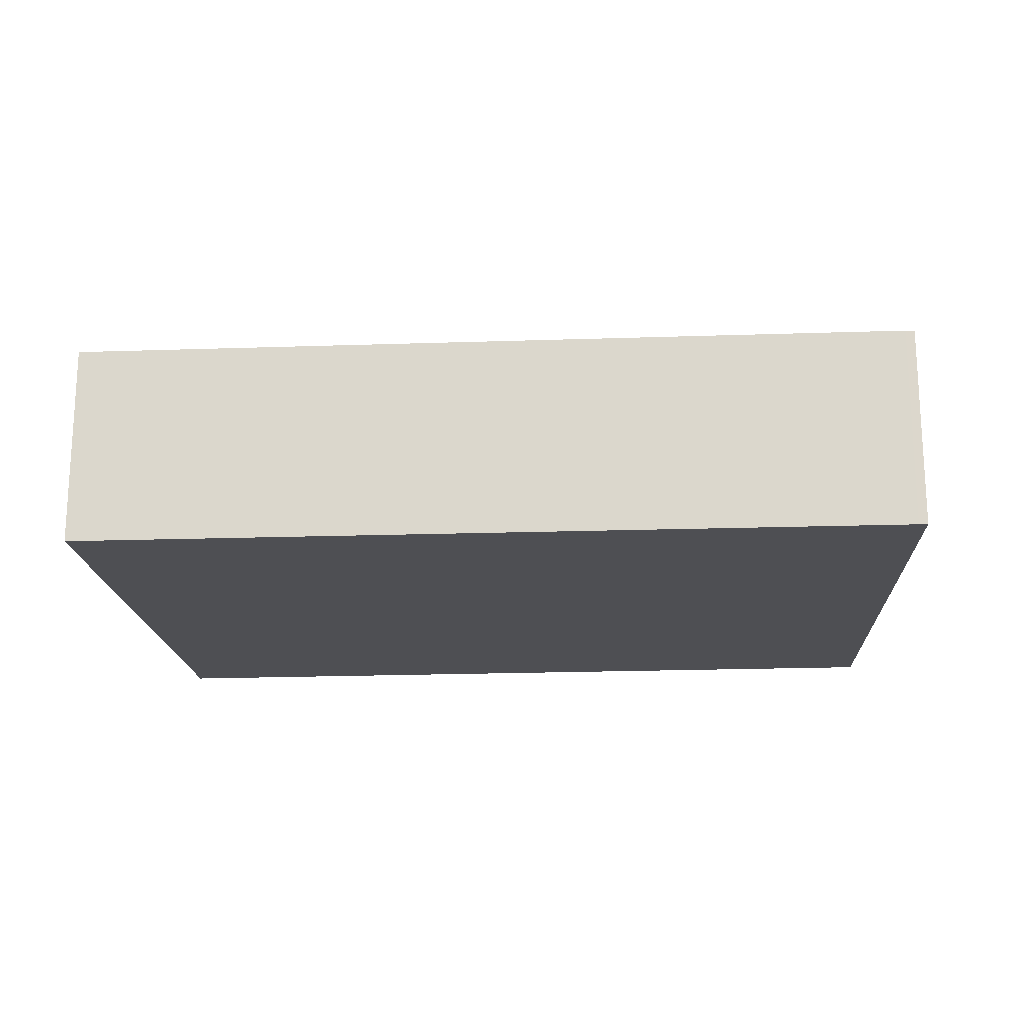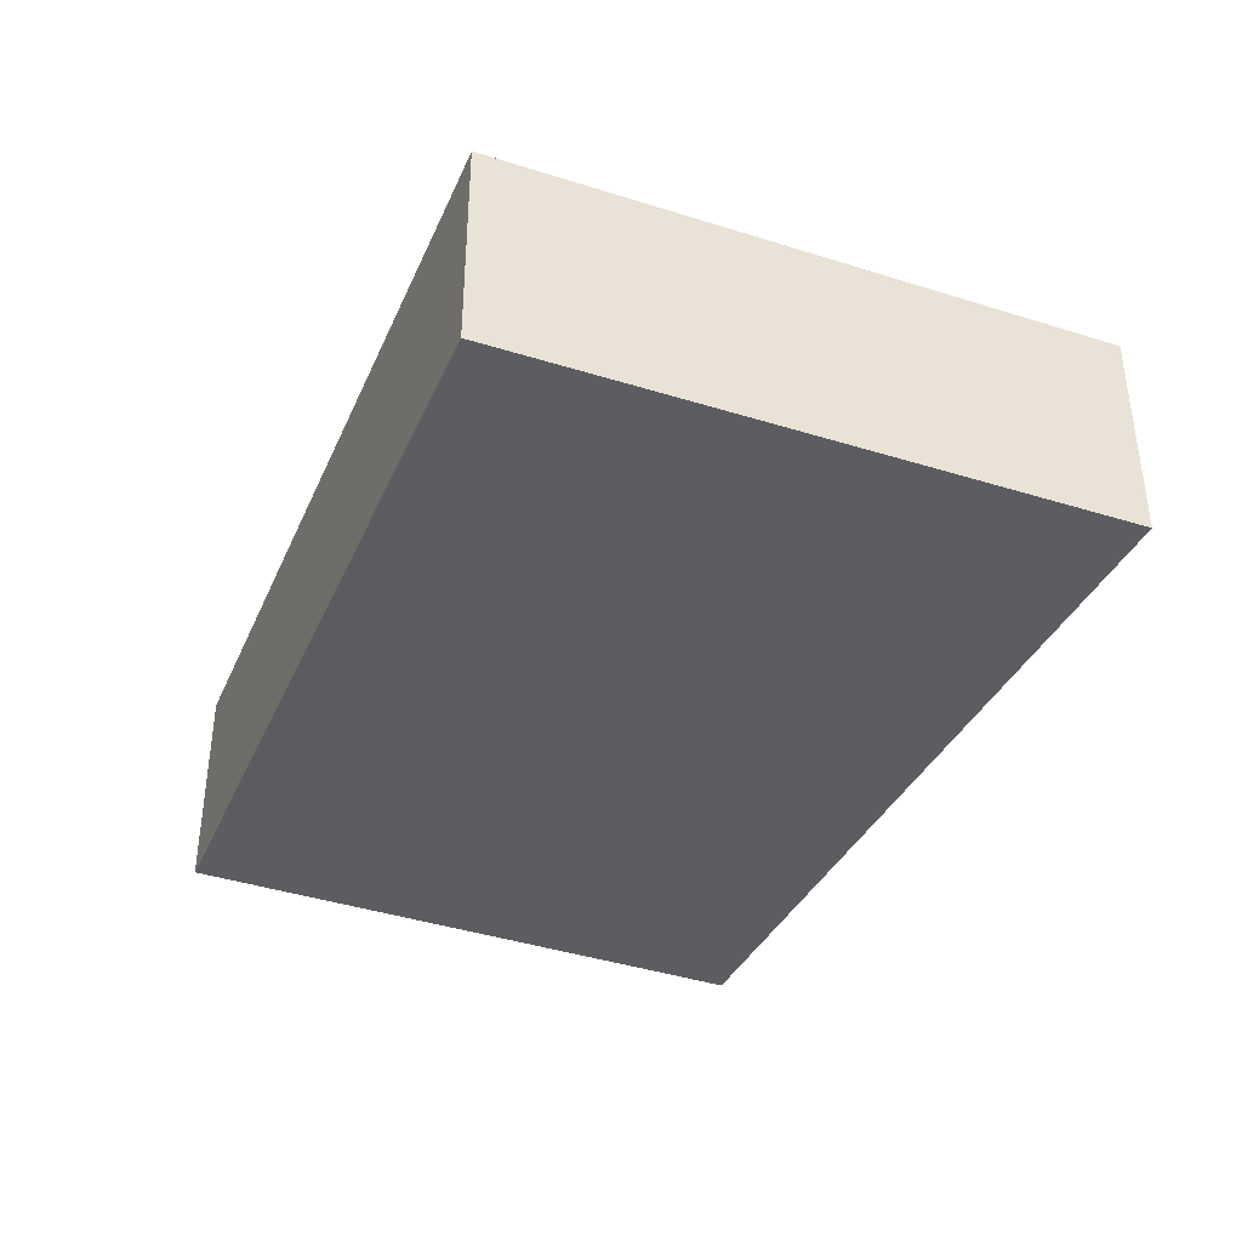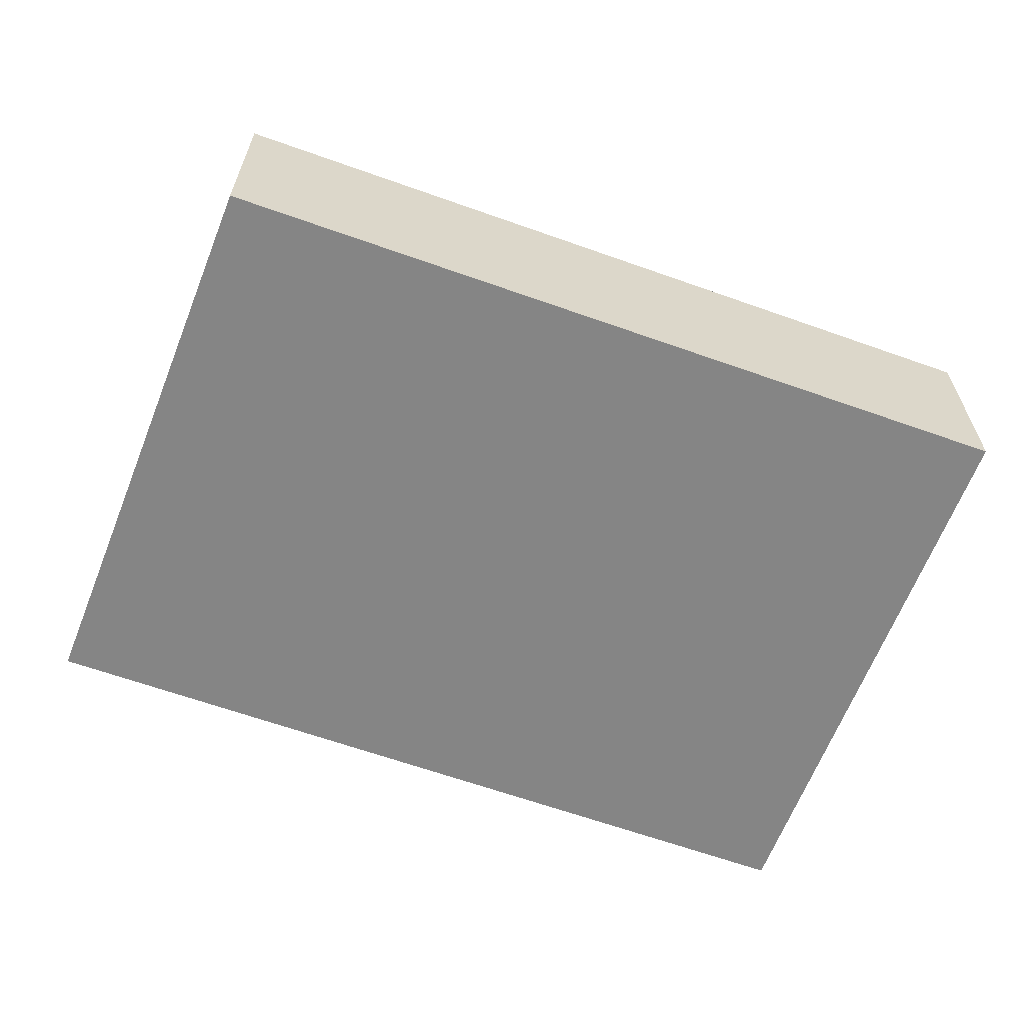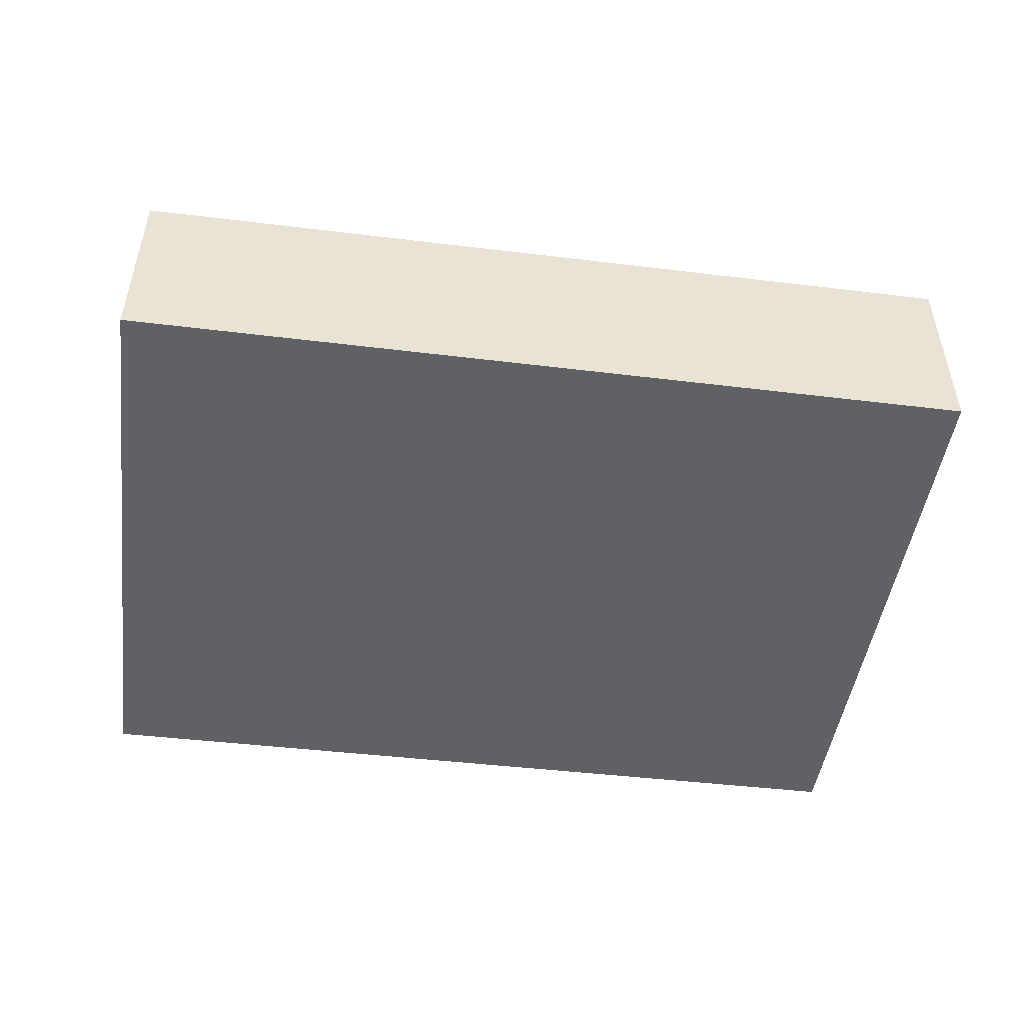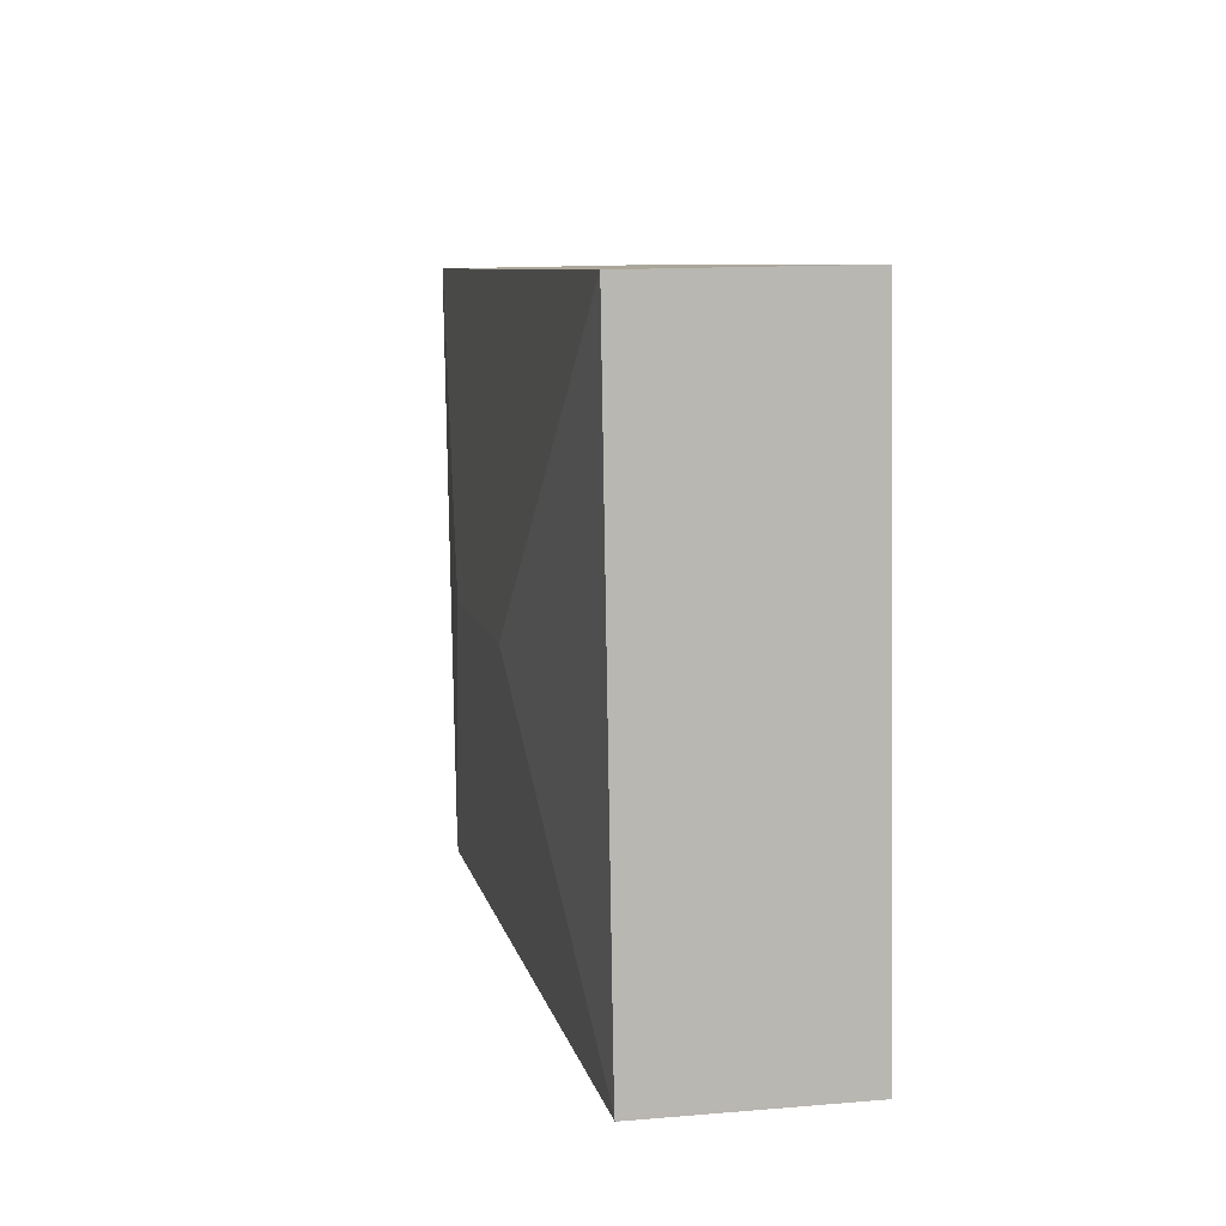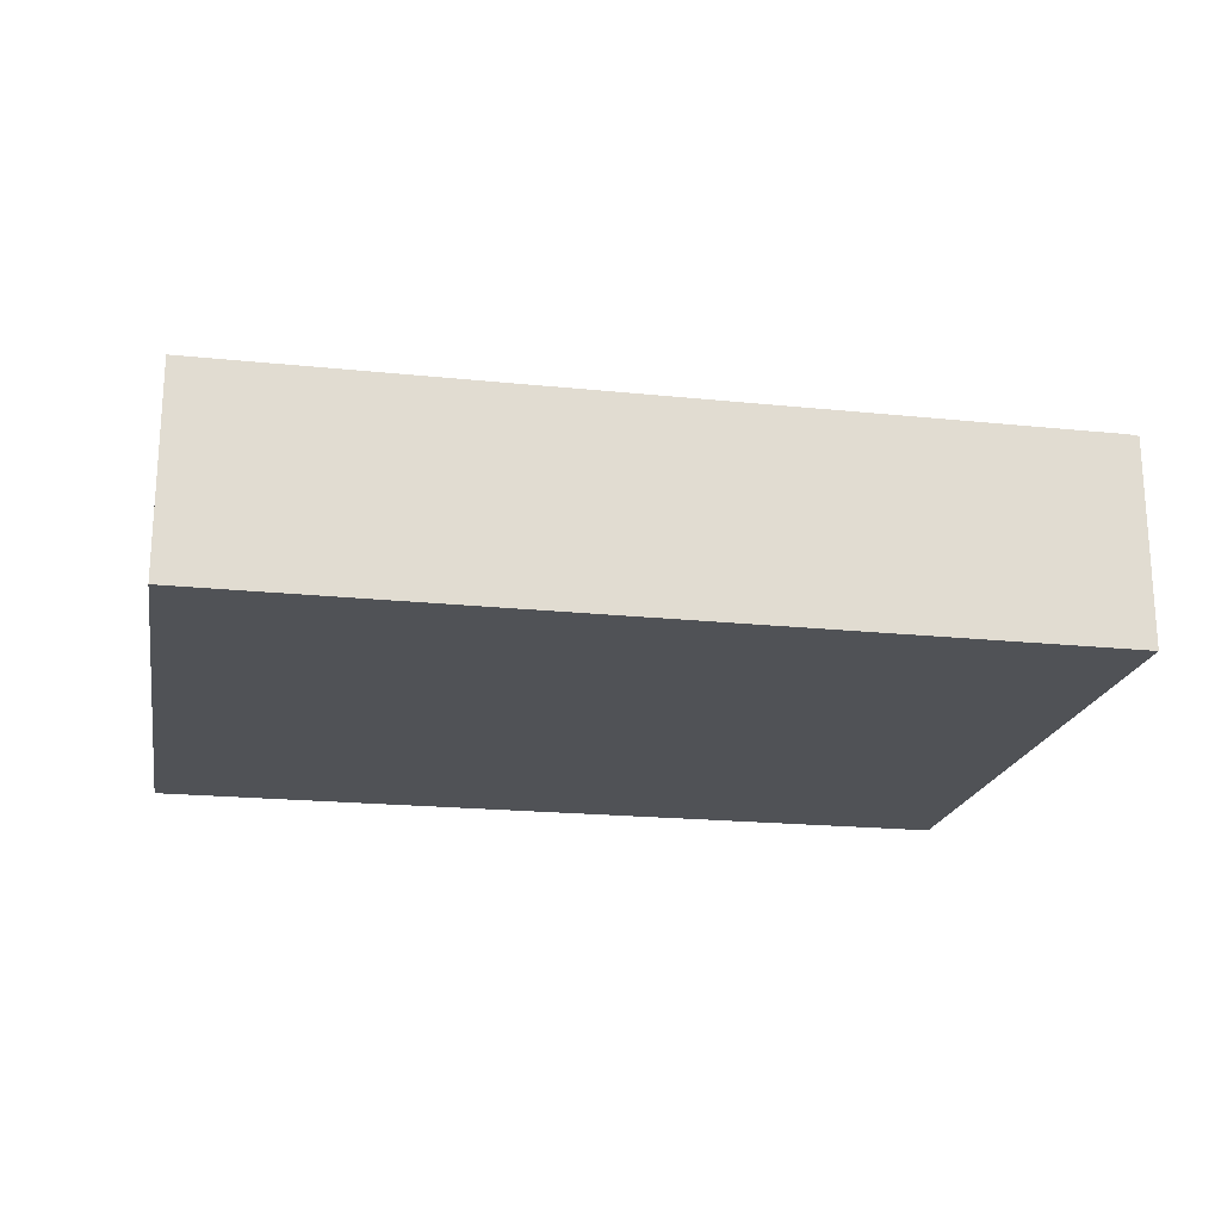
<metadata>
{"format":"obj","ext":"obj","renderer":"f3d","projection":"perspective","resolution":1024,"background":"white","views":[{"elev":-18.2,"azim":9.1,"up":"+Y"},{"elev":-36.9,"azim":-107.1,"up":"+Y"},{"elev":-61.7,"azim":164.9,"up":"+Y"},{"elev":-49.7,"azim":-2.3,"up":"+Y"},{"elev":13.1,"azim":-101.0,"up":"+Z"},{"elev":-20.9,"azim":-5.2,"up":"+Y"}]}
</metadata>
<code>
v  9.536 2.356 -0.802
v  6.562 2.713 2.861
v  9.547 2.366 -0.71
v  0 2.346 1.437e-16
v  3.689 2.713 3.129
v  0.004 2.351 0.048
v  10.35 2.34 5.932
v  10.25 2.351 5.942
v  0.509 2.351 5.982
v  0.582 2.351 6.845
v  0 0 0
v  0.004 -2.939e-18 0.048
v  0.509 -3.663e-16 5.982
v  0.582 -4.191e-16 6.845
v  10.25 -3.638e-16 5.942
v  10.35 -3.632e-16 5.932
v  9.547 4.348e-17 -0.71
v  9.536 4.911e-17 -0.802
g defaultobject
f 1 2 3
f 2 1 4
f 2 4 5
f 5 4 6
f 2 7 3
f 7 2 8
f 9 5 6
f 5 9 10
f 2 10 8
f 10 2 5
f 11 6 4
f 6 11 9
f 9 11 12
f 9 12 13
f 9 13 10
f 10 13 14
f 14 8 10
f 8 14 15
f 8 15 7
f 7 15 16
f 16 3 7
f 3 16 17
f 3 17 1
f 1 17 18
f 18 4 1
f 4 18 11
f 13 15 14
f 15 13 12
f 15 12 11
f 15 11 18
f 15 18 17
f 15 17 16

</code>
